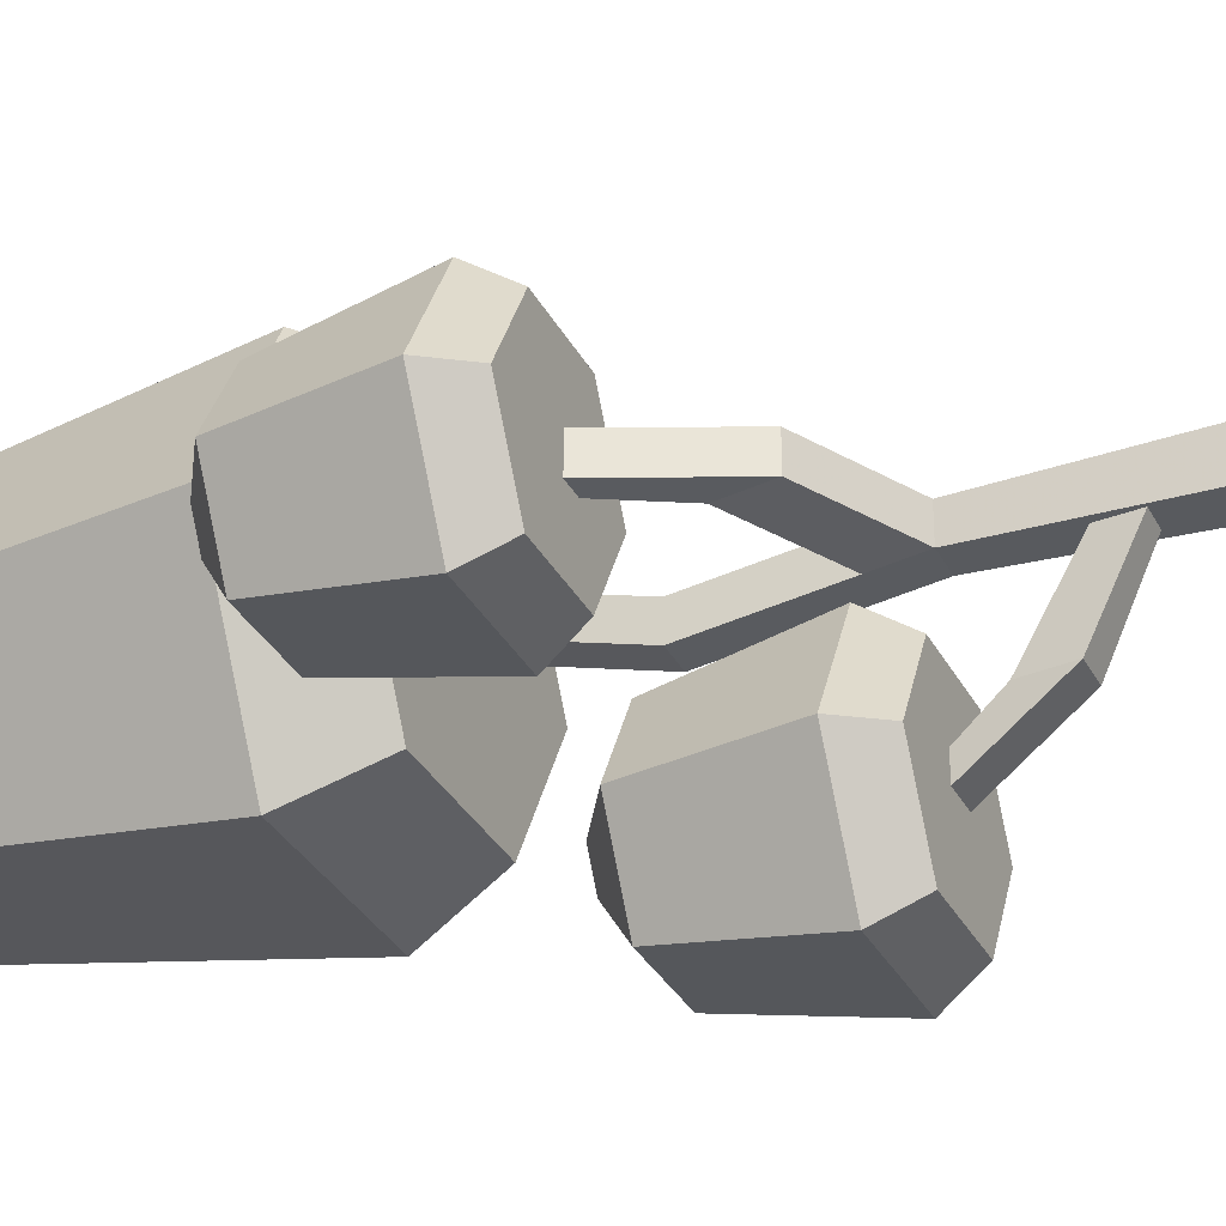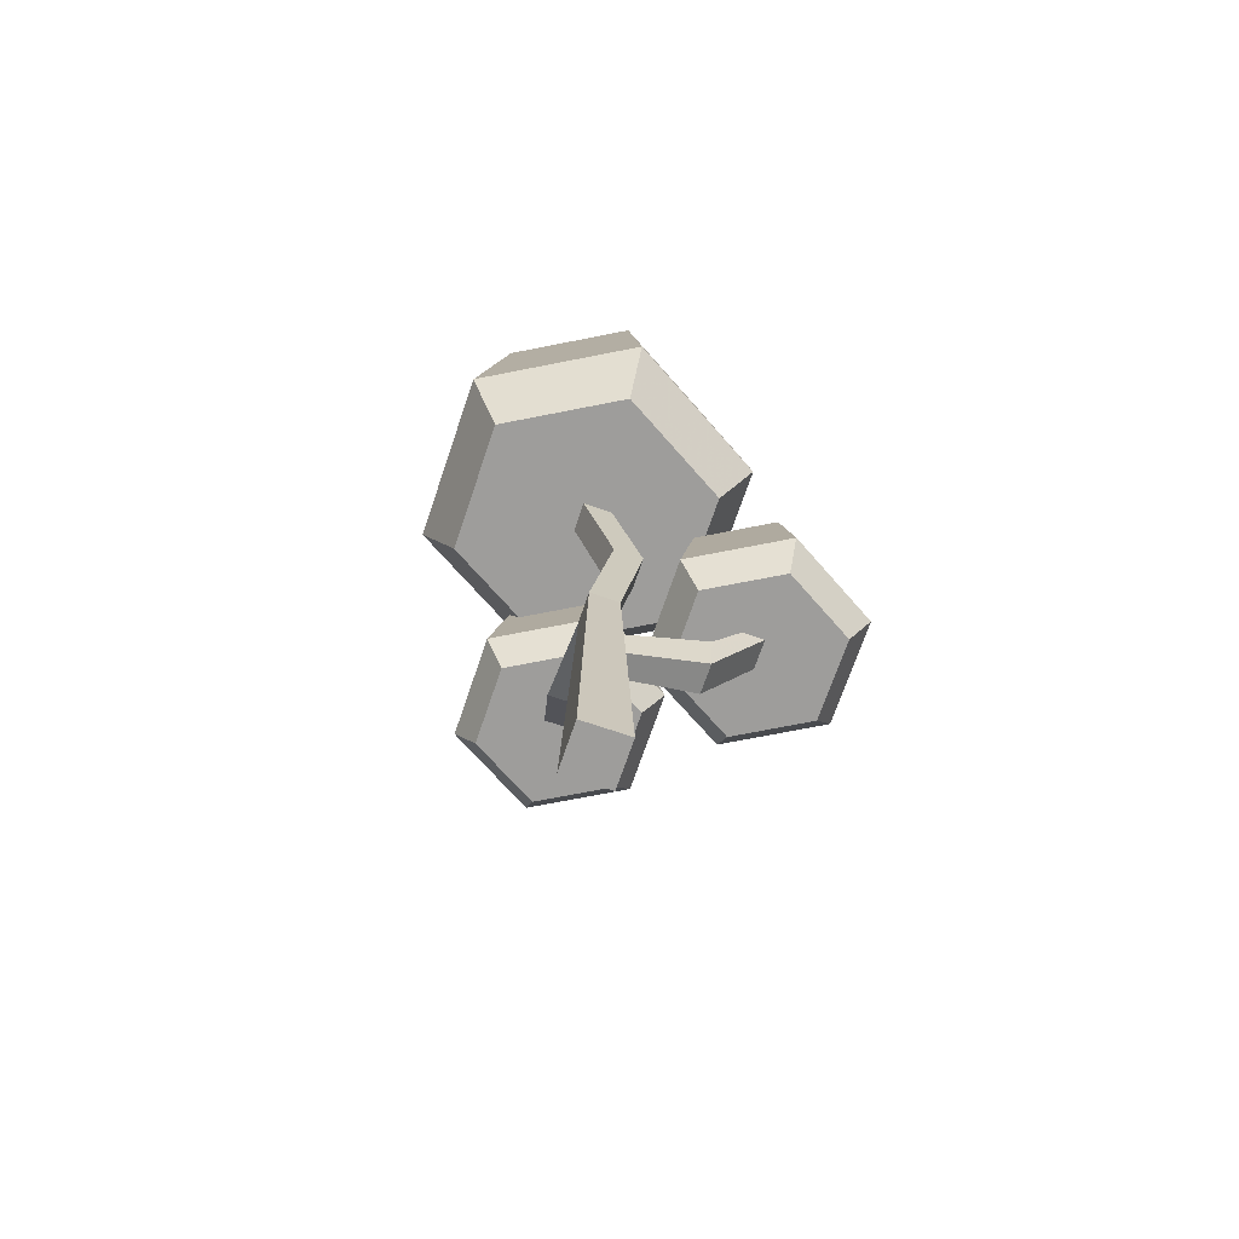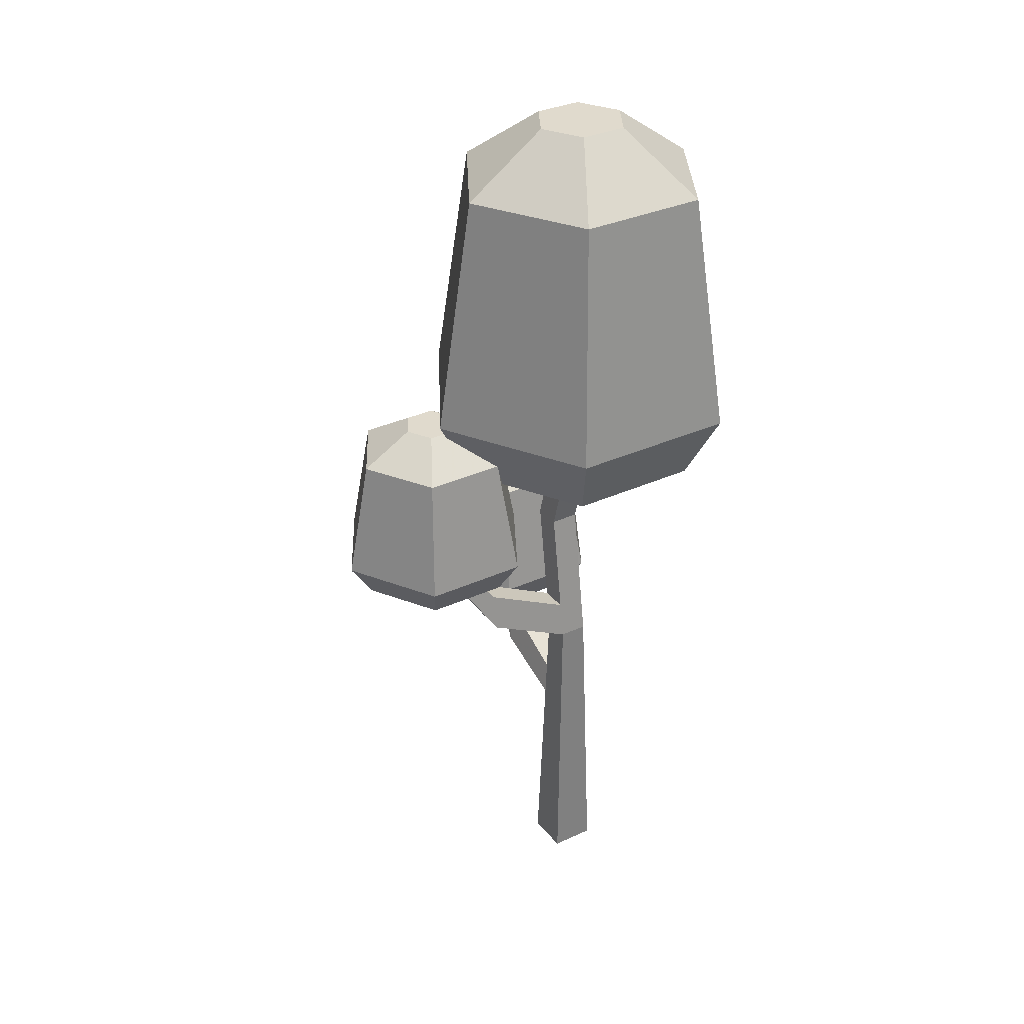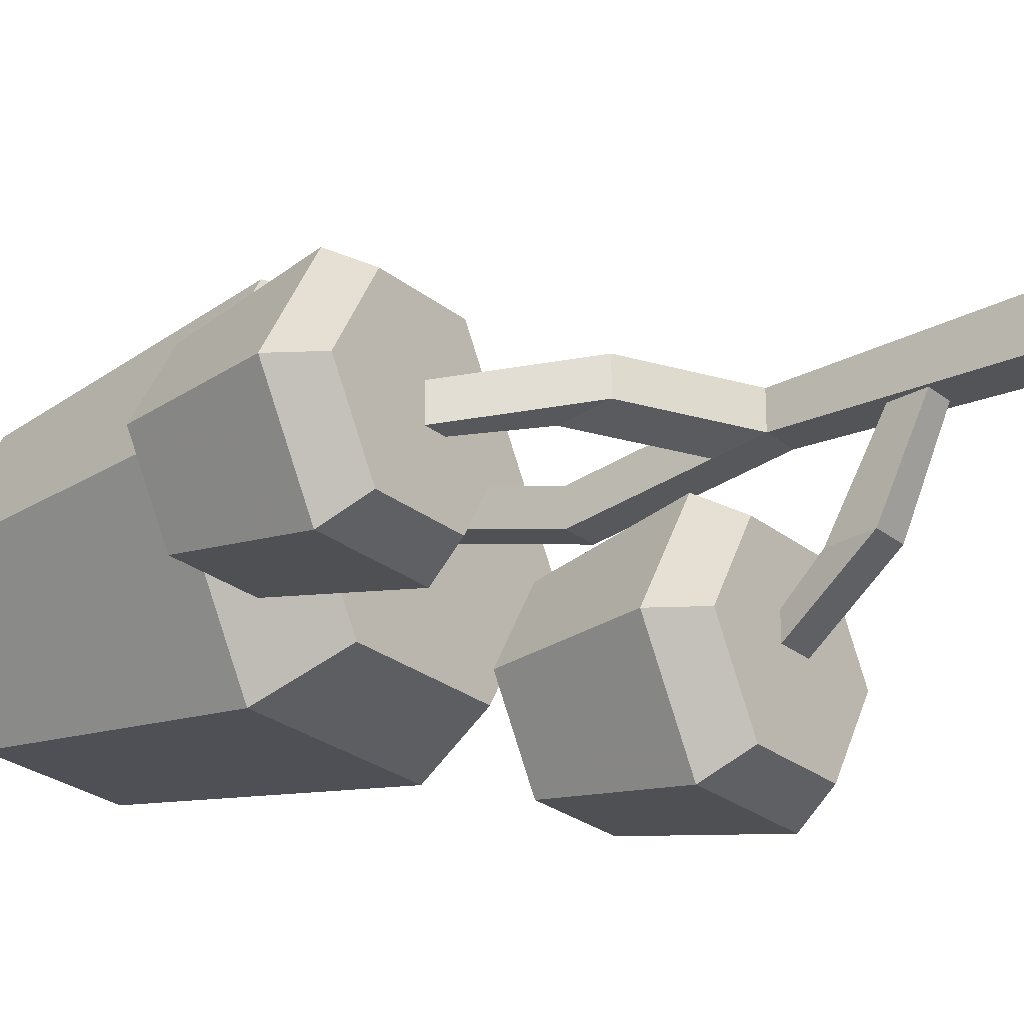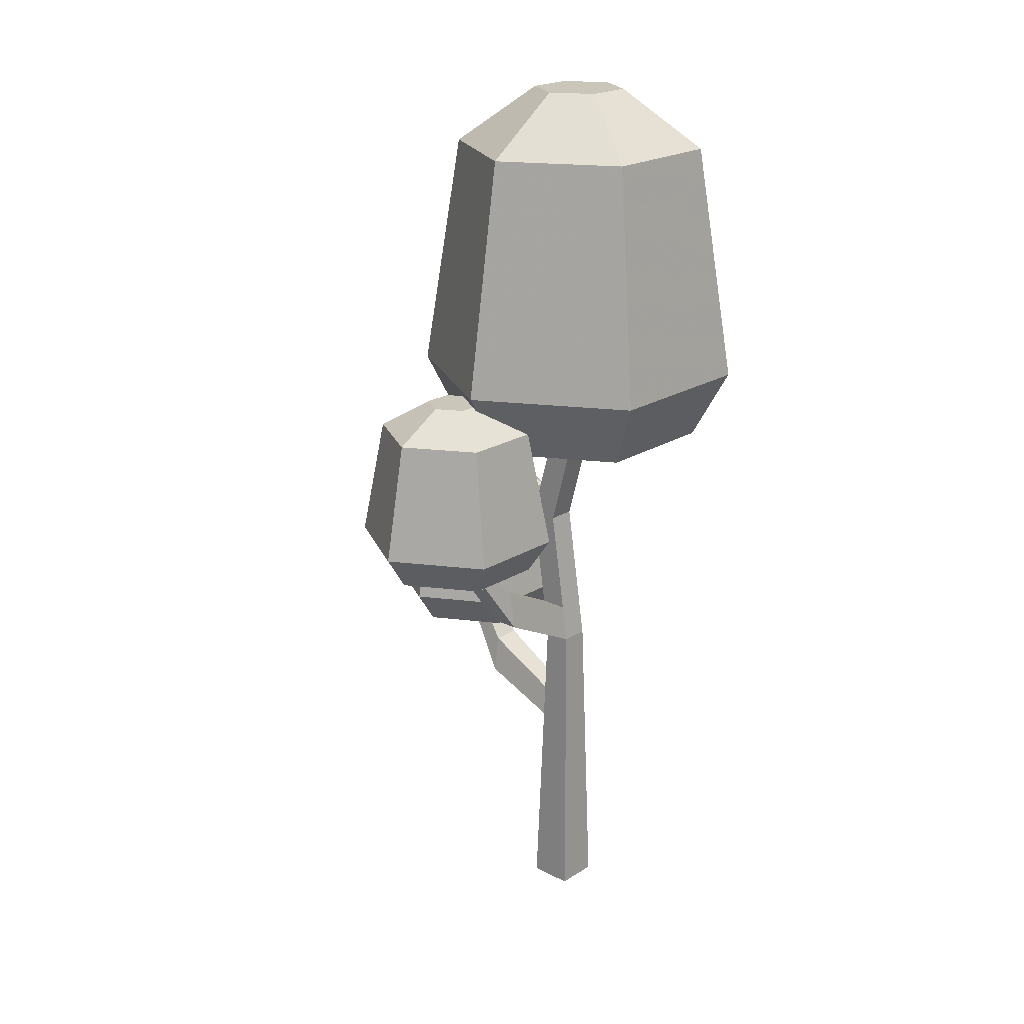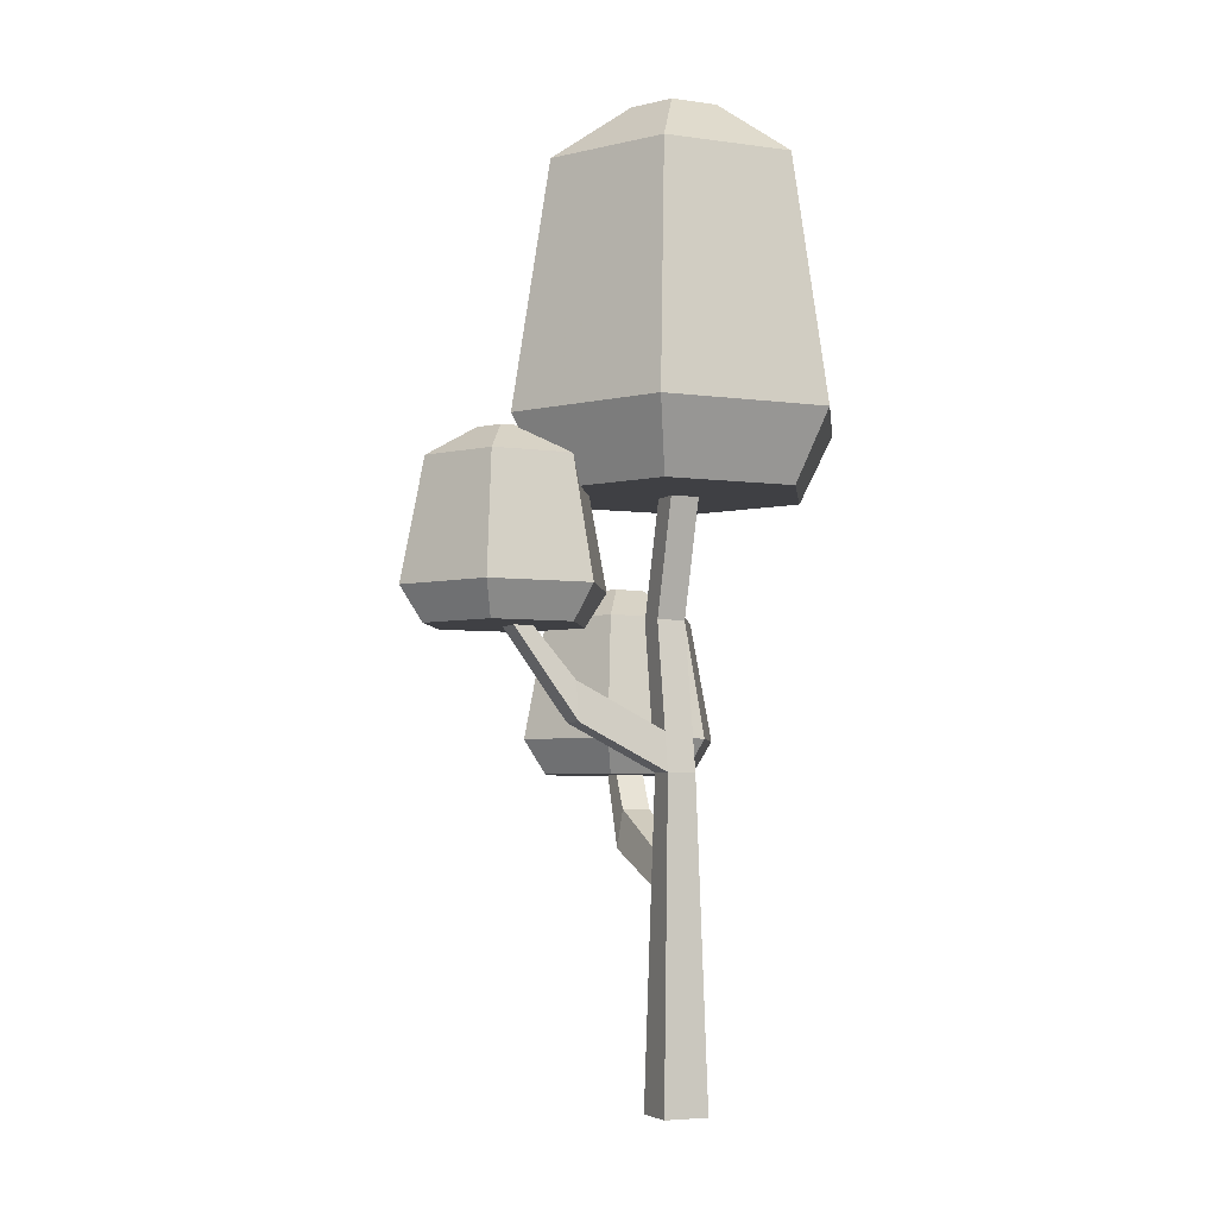
<metadata>
{"format":"obj","ext":"obj","renderer":"f3d","projection":"perspective","resolution":1024,"background":"white","views":[{"elev":-31.0,"azim":-66.9,"up":"+Z"},{"elev":-70.6,"azim":71.2,"up":"+Y"},{"elev":33.1,"azim":-32.2,"up":"+Y"},{"elev":-24.4,"azim":-52.9,"up":"+Z"},{"elev":21.2,"azim":-47.8,"up":"+Y"},{"elev":-5.1,"azim":-23.6,"up":"+Y"}]}
</metadata>
<code>
v 0.5318 0 0.5143
v 0.5406 0.221 0.5201
v 0.5793 0 0.5143
v 0.5404 0.3356 0.523
v 0.5404 0.3356 0.5532
v 0.5318 0 0.5619
v 0.5793 0 0.5619
v 0.5706 0.3356 0.5532
v 0.5706 0.3356 0.523
v 0.5701 0.2534 0.5209
v 0.565 0.221 0.5201
v 0.5673 0.2591 0.4372
v 0.5372 0.2591 0.4372
v 0.5434 0.2997 0.4372
v 0.5457 0.2534 0.5209
v 0.5736 0.2997 0.4372
v 0.5791 0.3355 0.4088
v 0.5489 0.3355 0.4088
v 0.6042 0.3355 0.4599
v 0.5199 0.3355 0.4599
v 0.5489 0.3355 0.3864
v 0.5199 0.3355 0.3138
v 0.4777 0.3355 0.3868
v 0.4539 0.3714 0.3868
v 0.508 0.3714 0.4805
v 0.6161 0.3714 0.4805
v 0.6702 0.3714 0.3868
v 0.6464 0.3355 0.3868
v 0.6042 0.3355 0.3138
v 0.5791 0.3355 0.3864
v 0.508 0.3714 0.2932
v 0.6161 0.3714 0.2932
v 0.5204 0.4979 0.3147
v 0.6037 0.4979 0.3147
v 0.547 0.5287 0.3608
v 0.5771 0.5287 0.3608
v 0.5771 0.5287 0.4129
v 0.547 0.5287 0.4129
v 0.5319 0.5287 0.3868
v 0.4788 0.4979 0.3868
v 0.5204 0.4979 0.459
v 0.6037 0.4979 0.459
v 0.6453 0.4979 0.3868
v 0.5921 0.5287 0.3868
v 0.552 0.3556 0.373
v 0.5822 0.3556 0.373
v 0.5554 0.3777 0.3751
v 0.5856 0.3777 0.3751
v 0.5404 0.3762 0.5168
v 0.5706 0.4882 0.4995
v 0.5404 0.4882 0.4995
v 0.5404 0.4882 0.5297
v 0.5404 0.609 0.5325
v 0.5404 0.609 0.5626
v 0.5706 0.609 0.5626
v 0.5706 0.4882 0.5297
v 0.5404 0.3762 0.547
v 0.5706 0.609 0.5325
v 0.5706 0.6174 0.5347
v 0.5706 0.6174 0.5649
v 0.5404 0.6174 0.5347
v 0.5404 0.6174 0.5649
v 0.6201 0.609 0.4335
v 0.4818 0.609 0.4335
v 0.4818 0.609 0.6731
v 0.4692 0.609 0.523
v 0.4322 0.609 0.5871
v 0.4217 0.6376 0.5955
v 0.4204 0.6397 0.5951
v 0.3737 0.6818 0.5533
v 0.4623 0.6818 0.7068
v 0.6396 0.6818 0.7068
v 0.6201 0.609 0.6731
v 0.6893 0.609 0.5533
v 0.6396 0.6818 0.3997
v 0.7283 0.6818 0.5533
v 0.6875 0.9378 0.5533
v 0.6192 0.9378 0.435
v 0.4827 0.9378 0.435
v 0.4623 0.6818 0.3997
v 0.4384 0.6397 0.4802
v 0.4036 0.6704 0.512
v 0.3822 0.6704 0.5491
v 0.3813 0.6676 0.5533
v 0.4127 0.609 0.5533
v 0.4497 0.609 0.4892
v 0.3949 0.6704 0.4969
v 0.3648 0.6704 0.4969
v 0.3648 0.6704 0.5491
v 0.3498 0.6704 0.523
v 0.3382 0.6397 0.4509
v 0.2966 0.6397 0.523
v 0.2717 0.5132 0.523
v 0.3258 0.5132 0.4293
v 0.434 0.5132 0.4293
v 0.4215 0.6397 0.4509
v 0.488 0.5132 0.523
v 0.422 0.4772 0.4499
v 0.4642 0.4772 0.523
v 0.422 0.4772 0.5961
v 0.434 0.5132 0.6167
v 0.3382 0.6397 0.5951
v 0.3258 0.5132 0.6167
v 0.3377 0.4772 0.5961
v 0.2955 0.4772 0.523
v 0.3377 0.4772 0.4499
v 0.3832 0.4772 0.5086
v 0.3832 0.4772 0.5388
v 0.4033 0.4772 0.5388
v 0.4453 0.4243 0.547
v 0.4453 0.3837 0.5532
v 0.4453 0.3837 0.523
v 0.3812 0.4803 0.5383
v 0.3812 0.4803 0.5082
v 0.3833 0.5024 0.5349
v 0.3833 0.5024 0.5048
v 0.4033 0.4772 0.5086
v 0.4453 0.4243 0.5168
v 0.4144 0.9378 0.5533
v 0.4827 0.9378 0.6715
v 0.6192 0.9378 0.6715
v 0.6003 1 0.5533
v 0.5757 1 0.596
v 0.5757 1 0.5105
v 0.5263 1 0.5105
v 0.5263 1 0.596
v 0.5016 1 0.5533
g Mesh1 Group1 Model
f 1 2 3
f 2 1 4
f 1 5 4
f 5 1 6
f 3 6 1
f 6 3 7
f 3 8 7
f 8 3 9
f 3 10 9
f 10 3 11
f 3 2 11
f 2 12 11
f 12 2 13
f 2 14 13
f 14 2 15
f 2 4 15
f 9 15 4
f 9 10 15
f 16 15 10
f 15 16 14
f 17 14 16
f 14 17 18
f 19 18 17
f 20 18 19
f 18 20 21
f 20 22 21
f 22 20 23
f 20 24 23
f 24 20 25
f 20 26 25
f 26 20 19
f 19 27 26
f 27 19 28
f 19 29 28
f 19 17 29
f 30 29 17
f 21 29 30
f 21 22 29
f 31 29 22
f 29 31 32
f 33 32 31
f 32 33 34
f 35 34 33
f 34 35 36
f 35 37 36
f 35 38 37
f 38 35 39
f 33 39 35
f 39 33 40
f 33 24 40
f 24 33 31
f 31 23 24
f 23 31 22
f 24 41 40
f 41 24 25
f 25 42 41
f 42 25 26
f 27 42 26
f 42 27 43
f 32 43 27
f 43 32 34
f 34 44 43
f 44 34 36
f 36 37 44
f 42 44 37
f 44 42 43
f 38 42 37
f 42 38 41
f 39 41 38
f 41 39 40
f 27 29 32
f 29 27 28
f 45 30 21
f 30 45 46
f 47 46 45
f 46 47 48
f 18 48 47
f 48 18 17
f 18 30 17
f 30 18 21
f 47 21 18
f 21 47 45
f 21 14 18
f 14 21 13
f 21 12 13
f 12 21 30
f 30 16 12
f 16 30 17
f 30 48 17
f 48 30 46
f 12 14 16
f 14 12 13
f 16 11 12
f 11 16 10
f 49 9 4
f 9 49 50
f 50 49 51
f 52 51 49
f 52 53 51
f 53 52 54
f 52 55 54
f 55 52 56
f 57 56 52
f 5 56 57
f 56 5 8
f 6 8 5
f 8 6 7
f 9 56 8
f 50 56 9
f 58 56 50
f 56 58 55
f 59 55 58
f 55 59 60
f 61 60 59
f 60 61 62
f 61 54 62
f 54 61 53
f 61 58 53
f 58 61 59
f 53 63 58
f 53 64 63
f 65 64 53
f 65 66 64
f 66 65 67
f 67 65 68
f 65 69 68
f 65 70 69
f 70 65 71
f 65 72 71
f 72 65 73
f 65 54 73
f 54 65 53
f 58 54 53
f 54 58 55
f 58 63 55
f 73 55 63
f 73 54 55
f 60 54 55
f 54 60 62
f 73 63 74
f 75 74 63
f 74 75 76
f 75 77 76
f 77 75 78
f 75 79 78
f 79 75 80
f 63 80 75
f 80 63 64
f 81 80 64
f 82 80 81
f 83 80 82
f 83 70 80
f 70 83 84
f 83 85 84
f 85 83 86
f 86 83 82
f 87 83 82
f 88 83 87
f 88 89 83
f 89 88 90
f 91 90 88
f 90 91 92
f 91 93 92
f 93 91 94
f 91 95 94
f 95 91 96
f 88 96 91
f 96 88 87
f 82 96 87
f 96 82 81
f 86 82 81
f 64 86 81
f 64 66 86
f 97 86 66
f 86 97 95
f 97 98 95
f 98 97 99
f 97 100 99
f 100 97 101
f 67 101 97
f 101 67 68
f 69 67 68
f 67 69 84
f 69 70 84
f 89 69 84
f 69 89 102
f 90 102 89
f 102 90 92
f 93 102 92
f 102 93 103
f 93 104 103
f 104 93 105
f 94 105 93
f 105 94 106
f 94 98 106
f 98 94 95
f 107 106 98
f 104 106 107
f 106 104 105
f 108 104 107
f 104 108 100
f 100 108 109
f 108 110 109
f 110 108 111
f 108 112 111
f 112 108 107
f 113 107 108
f 107 113 114
f 115 114 113
f 114 115 116
f 115 117 116
f 117 115 109
f 115 108 109
f 108 115 113
f 108 117 109
f 117 108 107
f 107 98 117
f 117 98 109
f 100 109 98
f 100 98 99
f 109 118 117
f 118 109 110
f 57 118 110
f 118 57 49
f 49 57 52
f 49 112 118
f 112 49 4
f 4 111 112
f 111 4 5
f 57 111 5
f 111 57 110
f 110 112 111
f 112 110 118
f 107 118 112
f 118 107 117
f 114 117 107
f 117 114 116
f 101 104 100
f 104 101 103
f 68 103 101
f 103 68 102
f 102 68 69
f 83 89 84
f 67 84 85
f 86 67 85
f 67 86 66
f 67 97 66
f 86 95 81
f 81 95 96
f 70 79 80
f 79 70 119
f 70 120 119
f 120 70 71
f 71 121 120
f 121 71 72
f 76 121 72
f 121 76 77
f 122 121 77
f 121 122 123
f 124 123 122
f 125 123 124
f 125 126 123
f 126 125 127
f 79 127 125
f 127 79 119
f 120 127 119
f 127 120 126
f 121 126 120
f 126 121 123
f 125 78 79
f 78 125 124
f 122 78 124
f 78 122 77
f 73 76 72
f 76 73 74
f 50 53 58
f 53 50 51

</code>
